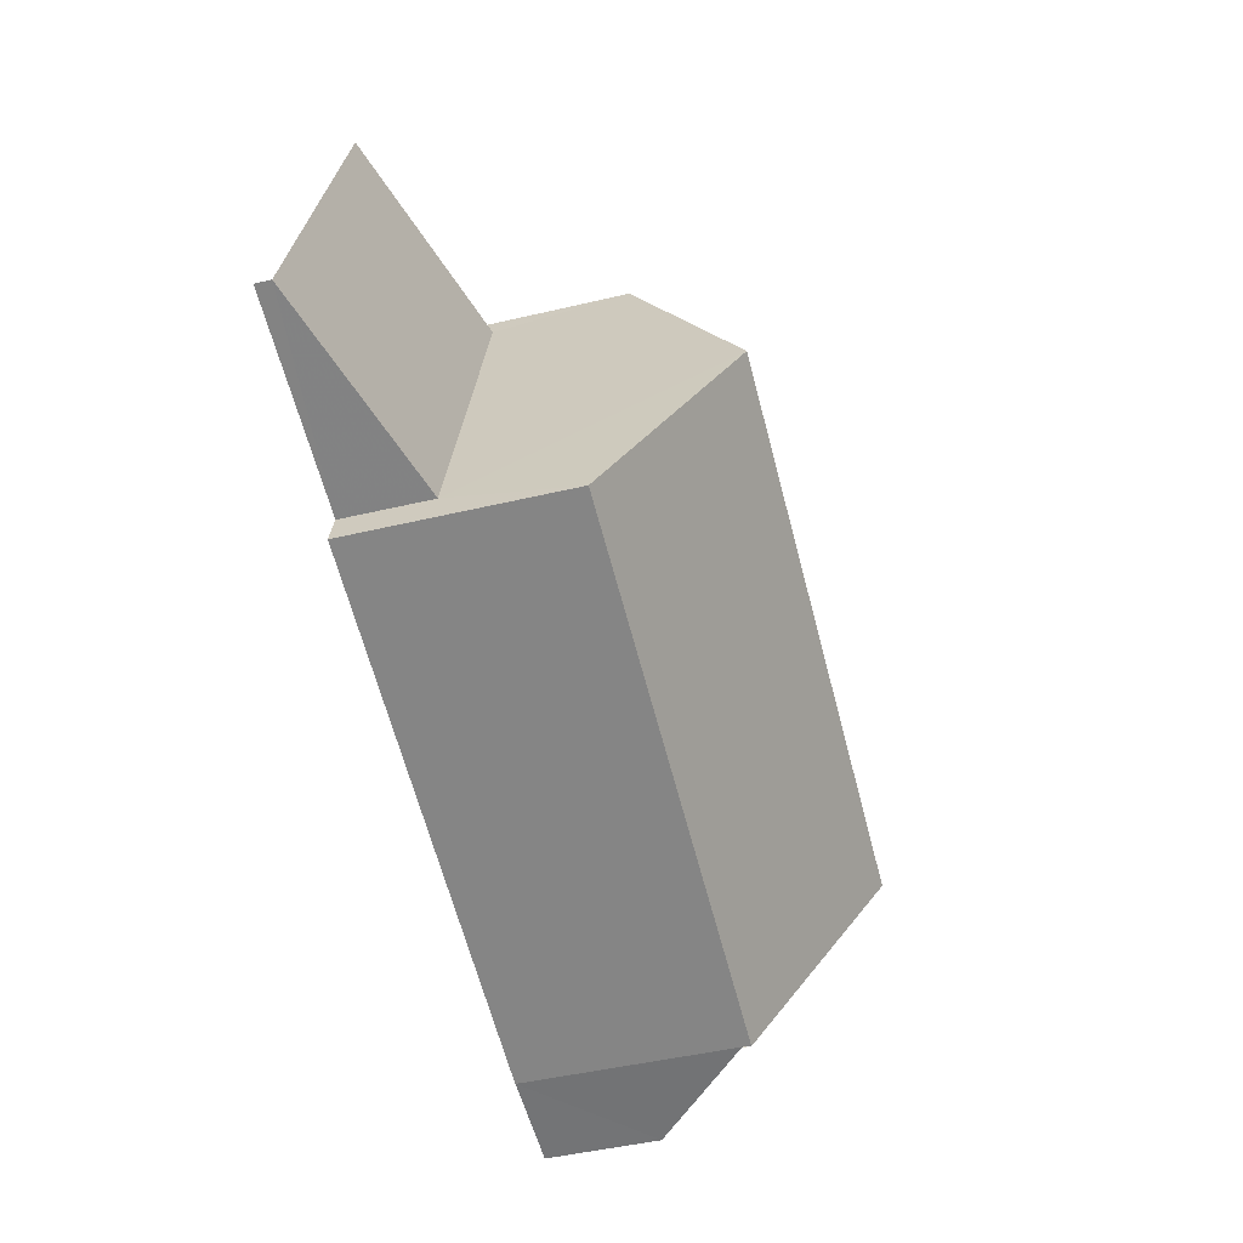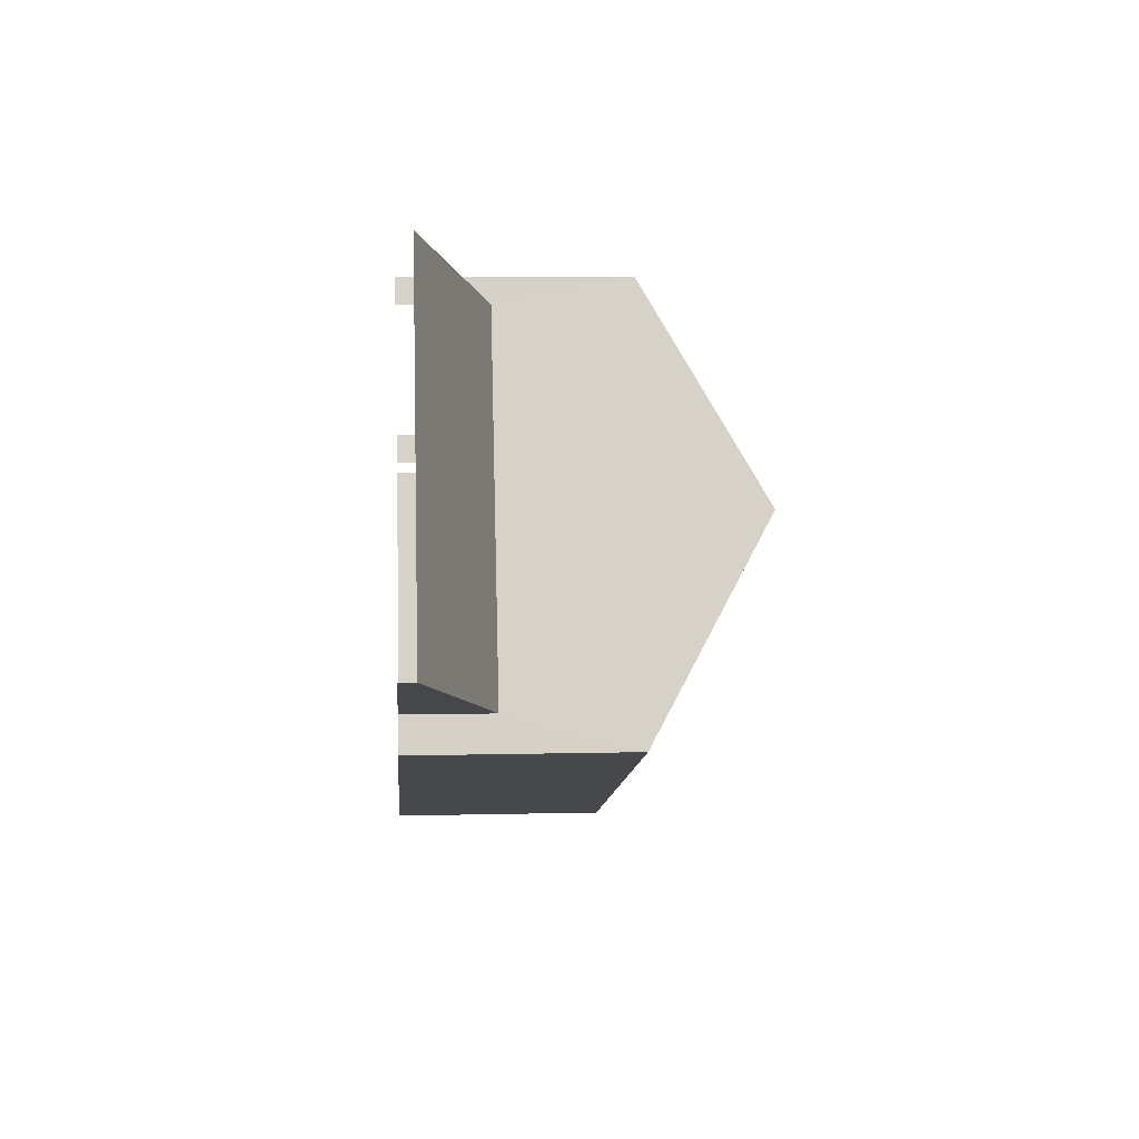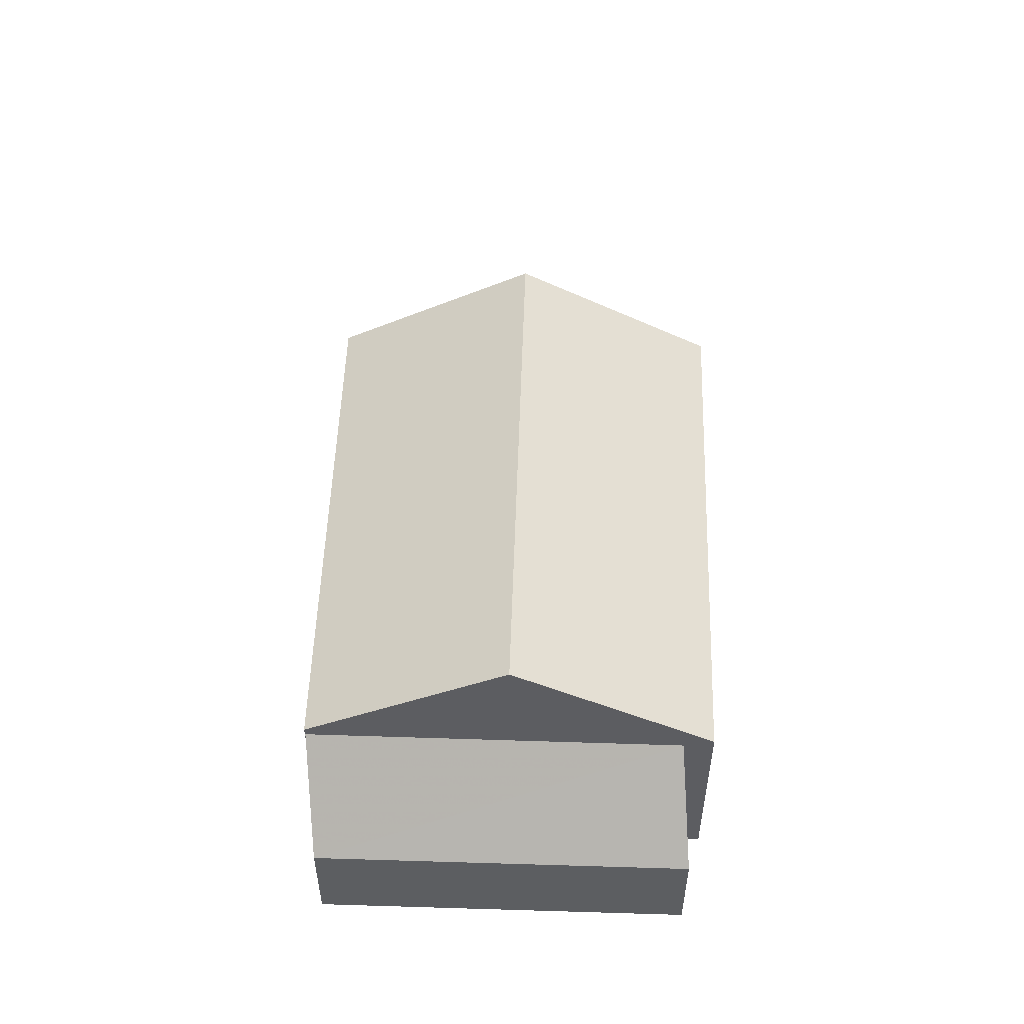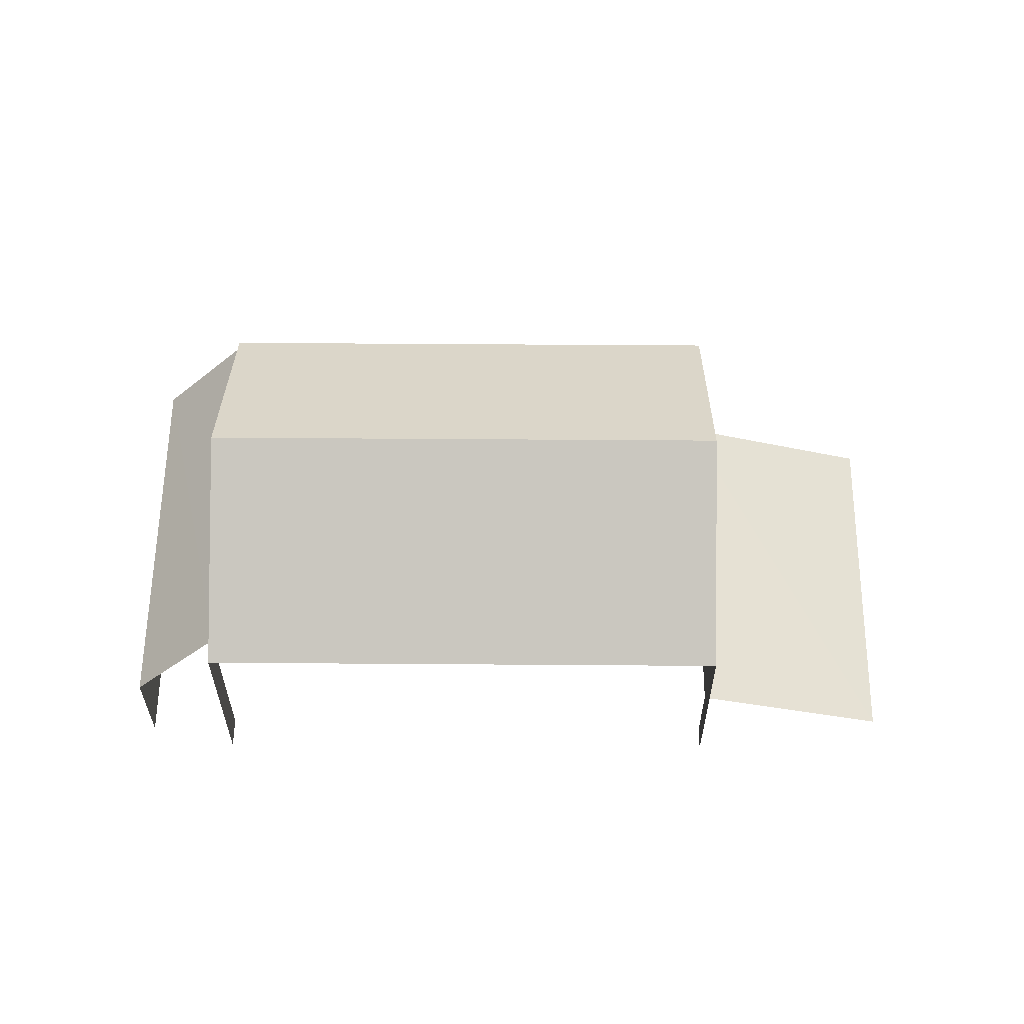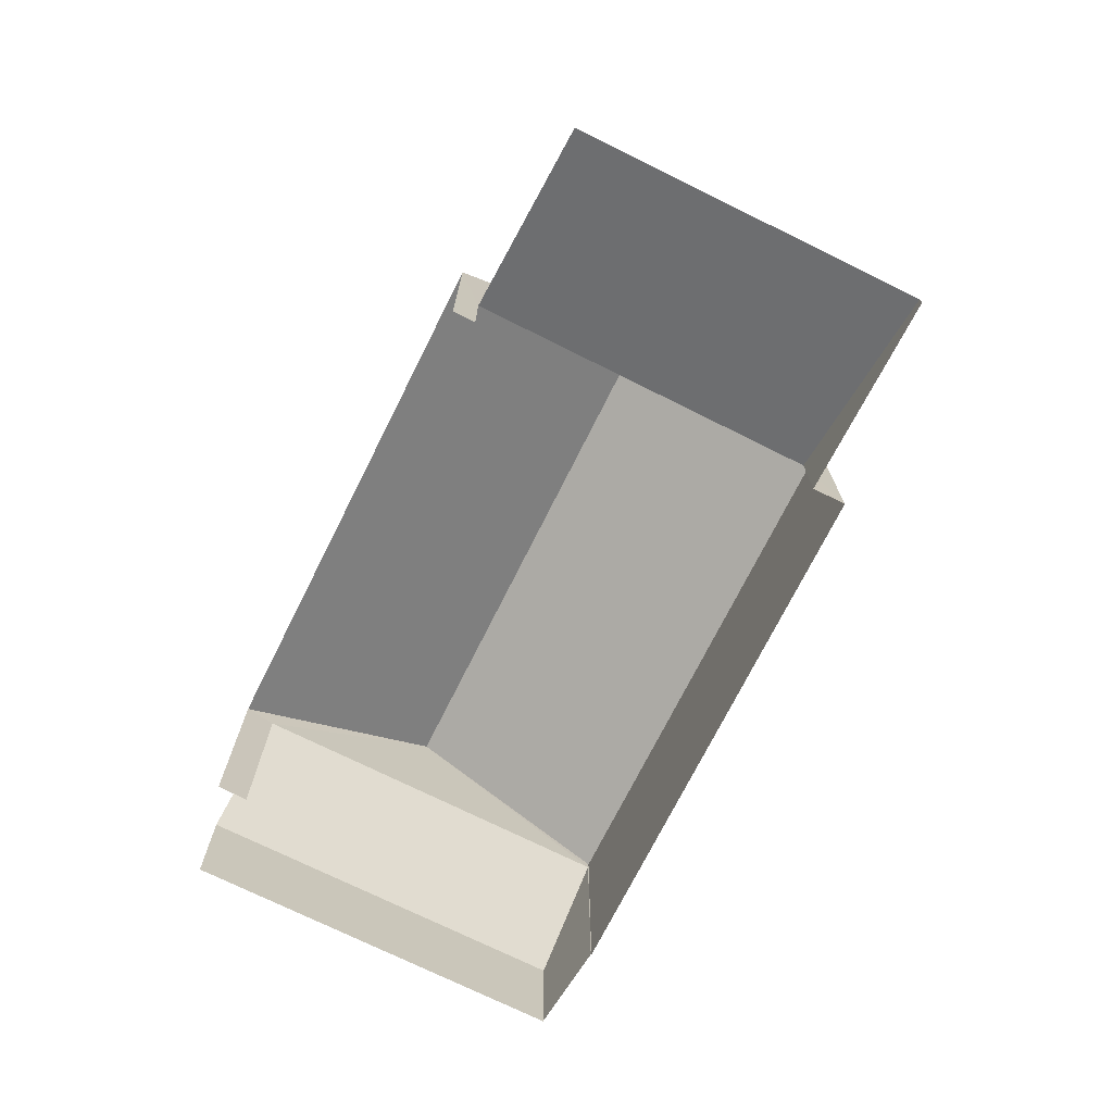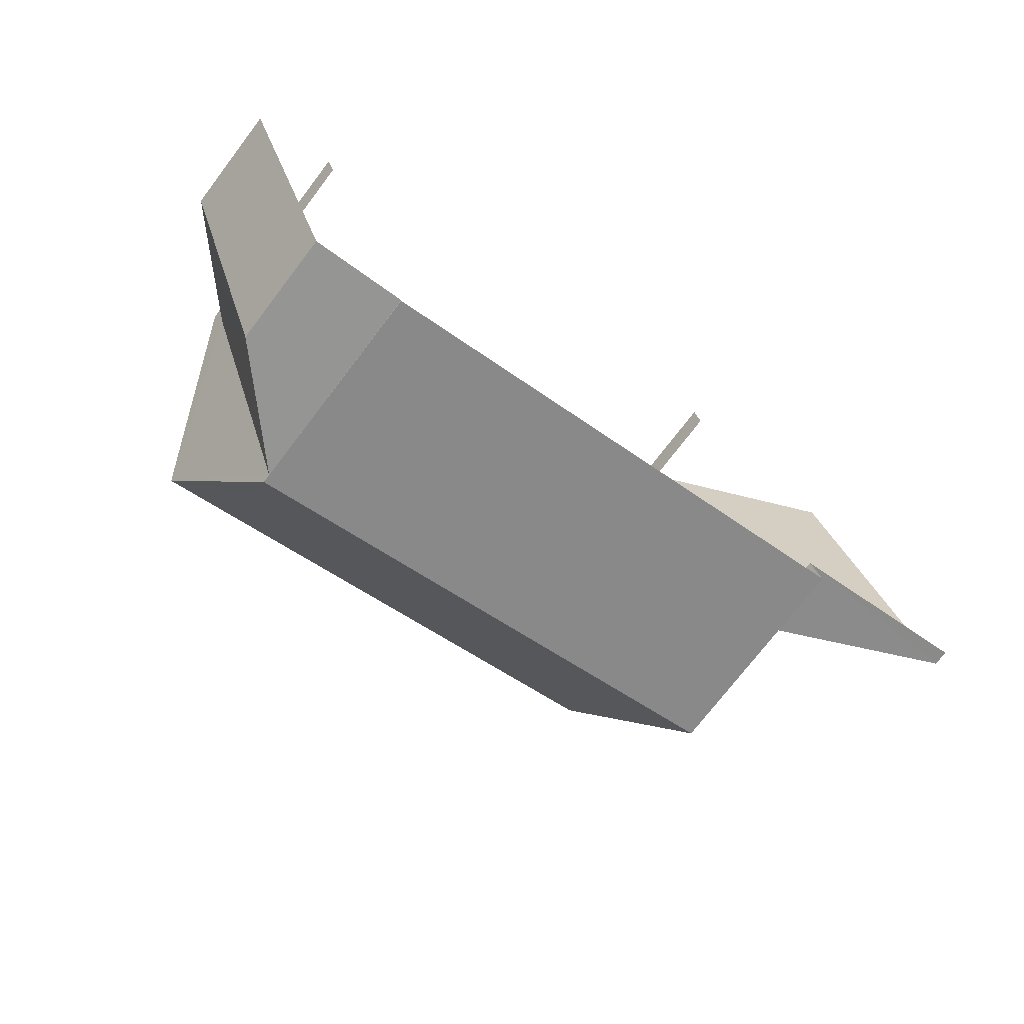
<metadata>
{"format":"obj","ext":"obj","renderer":"f3d","projection":"perspective","resolution":1024,"background":"white","views":[{"elev":-46.0,"azim":-74.7,"up":"+Y"},{"elev":5.5,"azim":-94.2,"up":"+Y"},{"elev":53.0,"azim":75.0,"up":"+Z"},{"elev":58.9,"azim":163.5,"up":"+Z"},{"elev":-72.5,"azim":-133.5,"up":"+Z"},{"elev":-73.5,"azim":142.7,"up":"+Y"}]}
</metadata>
<code>
v -2.252e+05 -1.276e+05 13.7
v -2.252e+05 -1.276e+05 13.7
v -2.251e+05 -1.276e+05 13.7
v -2.252e+05 -1.276e+05 13.7
v -2.252e+05 -1.276e+05 13.7
v -2.252e+05 -1.276e+05 13.7
v -2.251e+05 -1.276e+05 13.7
v -2.251e+05 -1.276e+05 13.7
v -2.251e+05 -1.276e+05 13.7
v -2.252e+05 -1.276e+05 13.7
v -2.251e+05 -1.276e+05 13.7
v -2.251e+05 -1.276e+05 13.7
v -2.252e+05 -1.276e+05 21.85
v -2.252e+05 -1.276e+05 18.94
v -2.251e+05 -1.276e+05 18.94
v -2.251e+05 -1.276e+05 21.85
v -2.251e+05 -1.276e+05 18.94
v -2.252e+05 -1.276e+05 18.94
v -2.252e+05 -1.276e+05 15.81
v -2.252e+05 -1.276e+05 14.07
v -2.252e+05 -1.276e+05 14.07
v -2.252e+05 -1.276e+05 15.78
v -2.251e+05 -1.276e+05 18.74
v -2.251e+05 -1.276e+05 16.37
v -2.251e+05 -1.276e+05 16.37
v -2.251e+05 -1.276e+05 18.74
f 1 2 3
f 4 1 5
f 6 4 5
f 7 8 9
f 1 3 7
f 10 5 11
f 12 10 11
f 11 7 9
f 1 7 5
f 5 7 11
f 7 25 8
f 7 23 25
f 18 3 2
f 18 17 3
f 21 4 6
f 21 20 4
f 1 4 20
f 22 1 20
f 13 14 15
f 16 13 15
f 16 17 18
f 13 16 18
f 19 20 21
f 19 22 20
f 23 24 25
f 23 26 24
f 11 9 24
f 26 11 24
f 5 21 6
f 5 19 21
f 24 9 8
f 25 24 8
f 22 2 1
f 5 10 19
f 22 19 13
f 18 2 22
f 19 10 14
f 18 22 13
f 13 19 14
f 17 23 3
f 3 23 7
f 17 16 23
f 26 16 15
f 11 26 12
f 12 26 15
f 23 16 26
f 15 14 10
f 12 15 10

</code>
